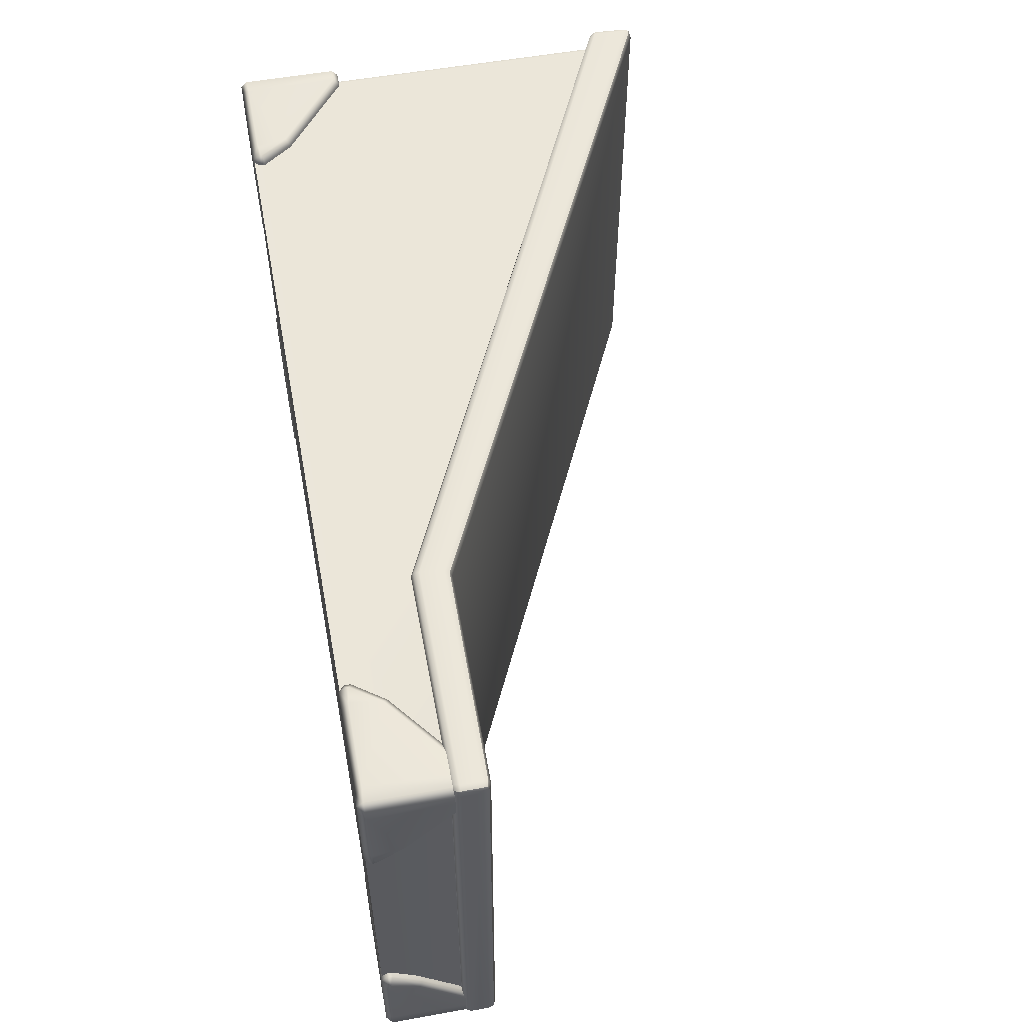
<metadata>
{"format":"obj","ext":"obj","renderer":"f3d","projection":"perspective","resolution":1024,"background":"white","views":[{"elev":55.3,"azim":79.3,"up":"+Z"}]}
</metadata>
<code>
g ENV_MovableRamp_01_MO
v -3.877 6.104e-05 2.151
v -3.897 6.104e-05 2.102
v -3.877 3.43 2.151
v -3.897 3.44 2.103
v -3.897 6.104e-05 -2.102
v -3.897 3.44 -2.103
v -3.877 3.43 -2.151
v -3.877 6.104e-05 -2.151
v -3.877 6.104e-05 2.151
v -3.877 3.43 2.151
v -3.829 3.408 2.171
v -3.827 6.104e-05 2.171
v 1.977 0.7158 2.171
v 1.977 6.104e-05 2.171
v 3.824 0.711 2.171
v 3.824 6.104e-05 2.171
v 3.873 0.7108 2.151
v 3.873 6.104e-05 2.151
v 3.873 6.104e-05 -2.151
v 3.873 0.7108 -2.151
v 3.824 0.711 -2.171
v 3.824 6.104e-05 -2.171
v 1.977 6.104e-05 -2.171
v 1.977 0.7158 -2.171
v -3.827 6.104e-05 -2.171
v -3.829 3.408 -2.171
v -3.877 6.104e-05 -2.151
v -3.877 3.43 -2.151
v 3.873 6.104e-05 -2.151
v 3.894 6.104e-05 -2.102
v 3.873 0.7108 -2.151
v 3.894 0.7108 -2.102
v 3.894 6.104e-05 2.102
v 3.894 0.7108 2.102
v 3.873 6.104e-05 2.151
v 3.873 0.7108 2.151
v 3.824 0.711 2.171
v 1.977 0.7158 2.171
v 1.977 0.7158 2.211
v 3.861 0.711 2.21
v 3.873 0.7108 2.151
v 1.982 0.7362 2.261
v 3.91 0.7108 2.188
v 3.913 0.731 2.261
v 3.962 0.7309 2.24
v 1.977 0.7158 -2.171
v 3.824 0.711 -2.171
v 1.977 0.7158 -2.211
v 3.861 0.711 -2.21
v 3.873 0.7108 -2.151
v 1.982 0.7362 -2.261
v 3.911 0.7108 -2.189
v 3.913 0.731 -2.261
v 3.962 0.7308 -2.24
v 1.977 0.7158 2.171
v -3.829 3.408 2.171
v 1.977 0.7158 2.211
v -3.866 3.413 2.201
v -3.877 3.43 2.151
v 1.982 0.7362 2.261
v -3.913 3.433 2.18
v -3.921 3.443 2.256
v -3.966 3.459 2.236
v -3.829 3.408 -2.171
v 1.977 0.7158 -2.171
v 1.977 0.7158 -2.211
v -3.866 3.413 -2.201
v -3.877 3.43 -2.151
v 1.982 0.7362 -2.261
v -3.913 3.433 -2.18
v -3.921 3.443 -2.256
v -3.966 3.459 -2.235
v -3.877 6.104e-05 2.151
v -3.897 6.104e-05 -2.102
v -3.897 6.104e-05 2.102
v -3.827 6.104e-05 2.171
v -3.877 6.104e-05 -2.151
v -3.827 6.104e-05 -2.171
v 1.977 6.104e-05 2.171
v 1.977 6.104e-05 -2.171
v 3.824 6.104e-05 2.171
v 3.873 6.104e-05 2.151
v 3.894 6.104e-05 2.102
v 3.894 6.104e-05 -2.102
v 3.873 6.104e-05 -2.151
v 3.824 6.104e-05 -2.171
v -3.986 3.462 2.186
v -3.966 3.459 2.236
v -3.913 3.433 2.18
v -3.933 3.441 2.131
v -3.877 3.43 2.151
v -3.897 3.44 2.103
v -3.897 3.44 -2.103
v -3.986 3.463 -2.184
v -3.932 3.441 -2.131
v -3.877 3.43 -2.151
v -3.913 3.433 -2.18
v -3.966 3.459 -2.235
v -3.967 3.802 2.261
v -3.952 3.842 2.252
v -3.909 3.835 2.261
v -3.916 3.782 2.281
v -3.983 3.513 2.261
v 2.027 1.027 2.261
v -3.937 3.503 2.281
v -3.966 3.459 2.236
v -3.921 3.443 2.256
v 2.016 0.9778 2.281
v 1.993 0.7856 2.281
v 1.982 0.7362 2.261
v 3.913 0.731 2.261
v 3.935 0.7794 2.281
v 3.962 0.7309 2.24
v 3.983 0.7793 2.261
v 3.983 0.9488 2.261
v 3.933 0.9496 2.281
v 3.933 0.999 2.261
v 3.974 0.9894 2.251
v -3.909 3.835 -2.261
v -3.952 3.842 -2.252
v -3.967 3.801 -2.261
v -3.916 3.782 -2.281
v -3.983 3.514 -2.26
v 2.027 1.027 -2.261
v -3.937 3.503 -2.281
v -3.966 3.459 -2.235
v -3.921 3.443 -2.256
v 2.016 0.9778 -2.281
v 1.993 0.7856 -2.281
v 1.982 0.7362 -2.261
v 3.913 0.731 -2.261
v 3.935 0.7794 -2.281
v 3.962 0.7308 -2.24
v 3.983 0.7785 -2.261
v 3.983 0.9492 -2.261
v 3.933 0.9496 -2.281
v 3.933 0.999 -2.261
v 3.974 0.9895 -2.251
v 3.91 0.7108 2.188
v 3.962 0.7309 2.24
v 3.983 0.7309 2.189
v 3.931 0.7108 2.136
v 3.873 0.7108 2.151
v 3.894 0.7108 2.102
v 3.894 0.7108 -2.102
v 3.932 0.7108 -2.139
v 3.873 0.7108 -2.151
v 3.983 0.7305 -2.192
v 3.911 0.7108 -2.189
v 3.962 0.7308 -2.24
v -3.933 0.04319 -2.249
v -3.933 -0.0113 -2.194
v -3.844 -0.0113 -2.204
v -3.8 0.05162 -2.249
v -3.11 -0.0113 -2.206
v -3.933 0.8734 -2.249
v -3.062 0.05272 -2.249
v -2.929 -0.0113 -2.194
v -2.929 0.04319 -2.249
v -2.929 0.07776 -2.249
v -3.818 0.8734 -2.249
v -3.933 0.9279 -2.194
v -3.8 0.9279 -2.194
v -3.064 0.3578 -2.194
v -2.874 0.09535 -2.194
v -3.104 0.3195 -2.249
v -3.933 0.9279 -2.061
v -3.8 0.9279 -2.061
v -3.8 0.3655 -1.497
v -3.926 0.3655 -1.439
v -3.8 0.09535 -1.223
v -3.933 0.09535 -1.223
v -3.8 0.9279 -2.061
v -3.8 0.9279 -2.194
v -3.064 0.3578 -2.061
v -3.064 0.3578 -2.194
v -2.874 0.09535 -2.194
v -2.874 0.09535 -2.061
v -3.943 -0.0113 -2.105
v -3.844 -0.0113 -2.204
v -3.933 -0.0113 -2.194
v -3.8 -0.0113 -1.581
v -3.11 -0.0113 -2.206
v -3.942 -0.0113 -1.453
v -2.92 -0.0113 -2.019
v -2.929 -0.0113 -2.194
v -3.752 -0.0113 -1.266
v -3.933 -0.0113 -1.278
v -2.929 -0.0113 -1.278
v -3.8 0.9279 -2.194
v -3.8 0.9279 -2.061
v -3.933 0.9279 -2.194
v -3.933 0.9279 -2.061
v 3.841 -0.0113 -2.204
v 3.929 -0.0113 -2.194
v 3.929 0.04319 -2.249
v 3.796 0.05162 -2.249
v 3.106 -0.0113 -2.206
v 3.929 0.8734 -2.249
v 3.059 0.05272 -2.249
v 2.925 -0.0113 -2.194
v 2.925 0.04319 -2.249
v 2.925 0.07776 -2.249
v 3.815 0.8734 -2.249
v 3.929 0.9279 -2.194
v 3.796 0.9279 -2.194
v 3.06 0.3578 -2.194
v 2.871 0.09535 -2.194
v 3.1 0.3195 -2.249
v 3.796 0.9279 -2.061
v 3.929 0.9279 -2.061
v 3.796 0.3655 -1.497
v 3.923 0.3655 -1.439
v 3.796 0.09535 -1.223
v 3.929 0.09535 -1.223
v 3.796 0.9279 -2.061
v 3.06 0.3578 -2.061
v 3.796 0.9279 -2.194
v 3.06 0.3578 -2.194
v 2.871 0.09535 -2.194
v 2.871 0.09535 -2.061
v 3.94 -0.0113 -2.105
v 3.929 -0.0113 -2.194
v 3.841 -0.0113 -2.204
v 3.796 -0.0113 -1.581
v 3.106 -0.0113 -2.206
v 3.938 -0.0113 -1.453
v 2.917 -0.0113 -2.019
v 2.925 -0.0113 -2.194
v 3.749 -0.0113 -1.266
v 3.929 -0.0113 -1.278
v 2.925 -0.0113 -1.278
v 3.796 0.9279 -2.194
v 3.929 0.9279 -2.194
v 3.796 0.9279 -2.061
v 3.929 0.9279 -2.061
v -3.844 -0.0113 2.204
v -3.933 -0.0113 2.194
v -3.933 0.04319 2.249
v -3.8 0.05162 2.249
v -3.11 -0.0113 2.206
v -3.933 0.8734 2.249
v -3.062 0.05272 2.249
v -2.929 -0.0113 2.194
v -2.929 0.04319 2.249
v -2.929 0.07776 2.249
v -3.818 0.8734 2.249
v -3.933 0.9279 2.194
v -3.8 0.9279 2.194
v -3.064 0.3578 2.194
v -2.874 0.09535 2.194
v -3.104 0.3195 2.249
v -3.8 0.9279 2.061
v -3.933 0.9279 2.061
v -3.8 0.3655 1.497
v -3.926 0.3655 1.439
v -3.8 0.09535 1.223
v -3.933 0.09535 1.223
v -3.8 0.9279 2.061
v -3.064 0.3578 2.061
v -3.8 0.9279 2.194
v -3.064 0.3578 2.194
v -2.874 0.09535 2.194
v -2.874 0.09535 2.061
v -3.943 -0.0113 2.105
v -3.933 -0.0113 2.194
v -3.844 -0.0113 2.204
v -3.8 -0.0113 1.581
v -3.11 -0.0113 2.206
v -3.942 -0.0113 1.453
v -2.92 -0.0113 2.019
v -2.929 -0.0113 2.194
v -3.752 -0.0113 1.266
v -3.933 -0.0113 1.278
v -2.929 -0.0113 1.278
v -3.8 0.9279 2.194
v -3.933 0.9279 2.194
v -3.8 0.9279 2.061
v -3.933 0.9279 2.061
v 3.929 0.04319 2.249
v 3.929 -0.0113 2.194
v 3.841 -0.0113 2.204
v 3.796 0.05162 2.249
v 3.106 -0.0113 2.206
v 3.929 0.8734 2.249
v 3.059 0.05272 2.249
v 2.925 -0.0113 2.194
v 2.925 0.04319 2.249
v 2.925 0.07776 2.249
v 3.815 0.8734 2.249
v 3.929 0.9279 2.194
v 3.796 0.9279 2.194
v 3.06 0.3578 2.194
v 2.871 0.09535 2.194
v 3.1 0.3195 2.249
v 3.929 0.9279 2.061
v 3.796 0.9279 2.061
v 3.796 0.3655 1.497
v 3.923 0.3655 1.439
v 3.796 0.09535 1.223
v 3.929 0.09535 1.223
v 3.796 0.9279 2.061
v 3.796 0.9279 2.194
v 3.06 0.3578 2.061
v 3.06 0.3578 2.194
v 2.871 0.09535 2.194
v 2.871 0.09535 2.061
v 3.94 -0.0113 2.105
v 3.841 -0.0113 2.204
v 3.929 -0.0113 2.194
v 3.796 -0.0113 1.581
v 3.106 -0.0113 2.206
v 3.938 -0.0113 1.453
v 2.917 -0.0113 2.019
v 2.925 -0.0113 2.194
v 3.749 -0.0113 1.266
v 3.929 -0.0113 1.278
v 2.925 -0.0113 1.278
v 3.796 0.9279 2.194
v 3.796 0.9279 2.061
v 3.929 0.9279 2.194
v 3.929 0.9279 2.061
v 2.871 0.04319 1.223
v 3.796 0.05272 1.223
v 2.871 0.09535 1.223
v 2.925 -0.0113 1.278
v 3.796 0.09535 1.223
v 3.749 -0.0113 1.266
v 3.929 0.09535 1.223
v 3.929 -0.0113 1.278
v 3.929 0.04319 1.223
v 3.984 0.07825 1.278
v 3.984 0.04319 1.278
v 2.925 0.04319 2.249
v 2.871 0.04319 2.194
v 2.925 0.07776 2.249
v 2.925 -0.0113 2.194
v 2.871 0.05064 2.061
v 2.871 0.09535 2.194
v 2.917 -0.0113 2.019
v 2.871 0.09535 2.061
v 2.925 -0.0113 1.278
v 2.871 0.09535 1.223
v 2.871 0.04319 1.223
v 3.929 0.04319 2.249
v 3.929 0.8734 2.249
v 3.984 0.04319 2.194
v 3.929 -0.0113 2.194
v 3.94 -0.0113 2.105
v 3.984 0.8734 2.194
v 3.929 0.9279 2.194
v 3.984 0.05162 2.061
v 3.938 -0.0113 1.453
v 3.984 0.8734 2.081
v 3.929 0.9279 2.061
v 3.923 0.3655 1.439
v 3.984 0.3193 1.463
v 3.929 0.09535 1.223
v 3.984 0.07825 1.278
v 3.984 0.05064 1.411
v 3.929 -0.0113 1.278
v 3.984 0.04319 1.278
v -2.874 0.04319 1.223
v -2.874 0.09535 1.223
v -3.8 0.05272 1.223
v -2.929 -0.0113 1.278
v -3.8 0.09535 1.223
v -3.752 -0.0113 1.266
v -3.933 0.09535 1.223
v -3.933 -0.0113 1.278
v -3.933 0.04319 1.223
v -3.988 0.07825 1.278
v -3.988 0.04319 1.278
v -2.874 0.04319 2.194
v -2.929 0.04319 2.249
v -2.929 0.07776 2.249
v -2.874 0.09535 2.194
v -2.874 0.05064 2.061
v -2.929 -0.0113 2.194
v -2.874 0.09535 2.061
v -2.92 -0.0113 2.019
v -2.874 0.09535 1.223
v -2.929 -0.0113 1.278
v -2.874 0.04319 1.223
v -3.933 0.04319 2.249
v -3.988 0.04319 2.194
v -3.933 0.8734 2.249
v -3.933 -0.0113 2.194
v -3.943 -0.0113 2.105
v -3.988 0.8734 2.194
v -3.933 0.9279 2.194
v -3.988 0.05162 2.061
v -3.942 -0.0113 1.453
v -3.988 0.8734 2.081
v -3.933 0.9279 2.061
v -3.926 0.3655 1.439
v -3.988 0.3193 1.463
v -3.933 0.09535 1.223
v -3.988 0.07825 1.278
v -3.988 0.05064 1.411
v -3.933 -0.0113 1.278
v -3.988 0.04319 1.278
v 2.871 0.04319 -1.223
v 2.871 0.09535 -1.223
v 3.796 0.05272 -1.223
v 2.925 -0.0113 -1.278
v 3.796 0.09535 -1.223
v 3.749 -0.0113 -1.266
v 3.929 0.09535 -1.223
v 3.929 -0.0113 -1.278
v 3.929 0.04319 -1.223
v 3.984 0.07825 -1.278
v 3.984 0.04319 -1.278
v 2.871 0.04319 -2.194
v 2.925 0.04319 -2.249
v 2.925 0.07776 -2.249
v 2.871 0.09535 -2.194
v 2.871 0.05064 -2.061
v 2.925 -0.0113 -2.194
v 2.871 0.09535 -2.061
v 2.917 -0.0113 -2.019
v 2.871 0.09535 -1.223
v 2.925 -0.0113 -1.278
v 2.871 0.04319 -1.223
v 3.929 0.04319 -2.249
v 3.984 0.04319 -2.194
v 3.929 0.8734 -2.249
v 3.929 -0.0113 -2.194
v 3.94 -0.0113 -2.105
v 3.984 0.8734 -2.194
v 3.929 0.9279 -2.194
v 3.984 0.05162 -2.061
v 3.938 -0.0113 -1.453
v 3.984 0.8734 -2.081
v 3.929 0.9279 -2.061
v 3.923 0.3655 -1.439
v 3.984 0.3193 -1.463
v 3.929 0.09535 -1.223
v 3.984 0.07825 -1.278
v 3.984 0.05064 -1.411
v 3.929 -0.0113 -1.278
v 3.984 0.04319 -1.278
v -2.874 0.04319 -1.223
v -3.8 0.05272 -1.223
v -2.874 0.09535 -1.223
v -2.929 -0.0113 -1.278
v -3.8 0.09535 -1.223
v -3.752 -0.0113 -1.266
v -3.933 0.09535 -1.223
v -3.933 -0.0113 -1.278
v -3.933 0.04319 -1.223
v -3.988 0.07825 -1.278
v -3.988 0.04319 -1.278
v -2.929 0.04319 -2.249
v -2.874 0.04319 -2.194
v -2.929 0.07776 -2.249
v -2.929 -0.0113 -2.194
v -2.874 0.05064 -2.061
v -2.874 0.09535 -2.194
v -2.92 -0.0113 -2.019
v -2.874 0.09535 -2.061
v -2.929 -0.0113 -1.278
v -2.874 0.09535 -1.223
v -2.874 0.04319 -1.223
v -3.933 0.04319 -2.249
v -3.933 0.8734 -2.249
v -3.988 0.04319 -2.194
v -3.933 -0.0113 -2.194
v -3.943 -0.0113 -2.105
v -3.988 0.8734 -2.194
v -3.933 0.9279 -2.194
v -3.988 0.05162 -2.061
v -3.942 -0.0113 -1.453
v -3.988 0.8734 -2.081
v -3.933 0.9279 -2.061
v -3.926 0.3655 -1.439
v -3.988 0.3193 -1.463
v -3.933 0.09535 -1.223
v -3.988 0.07825 -1.278
v -3.988 0.05064 -1.411
v -3.933 -0.0113 -1.278
v -3.988 0.04319 -1.278
v 3.983 0.9985 -2.211
v 3.974 0.9895 -2.251
v 4.003 0.9491 -2.212
v 3.983 0.9983 2.211
v 3.983 0.9492 -2.261
v 4.003 0.9486 2.211
v 3.974 0.9894 2.251
v 3.983 0.9488 2.261
v 4.003 0.7779 -2.214
v 3.983 0.7785 -2.261
v 3.962 0.7308 -2.24
v 3.983 0.7305 -2.192
v 4.003 0.7793 2.213
v 3.983 0.7793 2.261
v 3.983 0.7309 2.189
v 3.962 0.7309 2.24
v 3.933 0.999 -2.261
v 3.974 0.9895 -2.251
v 3.933 1.019 -2.211
v 3.983 0.9985 -2.211
v 2.032 1.047 -2.211
v 2.027 1.027 -2.261
v -3.909 3.835 -2.261
v 3.933 1.019 2.211
v 3.983 0.9983 2.211
v 3.974 0.9894 2.251
v 3.933 0.999 2.261
v 2.032 1.047 2.211
v 2.027 1.027 2.261
v -3.909 3.835 2.261
v -3.905 3.857 2.212
v -3.952 3.842 2.252
v -3.96 3.855 2.213
v -3.905 3.857 -2.212
v -3.952 3.842 -2.252
v -3.96 3.855 -2.212
v -3.986 3.463 -2.184
v -3.966 3.459 -2.235
v -4.003 3.514 -2.21
v -3.983 3.514 -2.26
v -3.986 3.462 2.186
v -3.967 3.801 -2.261
v -4.003 3.512 2.212
v -3.966 3.459 2.236
v -3.983 3.513 2.261
v -3.967 3.802 2.261
v -3.988 3.809 2.214
v -3.952 3.842 2.252
v -3.96 3.855 2.213
v -3.96 3.855 -2.212
v -3.988 3.808 -2.212
v -3.952 3.842 -2.252
g ENV_MovableRamp_01_MO_0
f 3 2 1
f 3 4 2
f 4 5 2
f 4 6 5
f 5 6 7
f 5 7 8
f 11 10 9
f 11 9 12
f 13 11 12
f 13 12 14
f 15 13 14
f 15 14 16
f 16 17 15
f 16 18 17
f 21 20 19
f 21 19 22
f 21 22 23
f 21 23 24
f 24 23 25
f 24 25 26
f 27 26 25
f 27 28 26
f 31 30 29
f 31 32 30
f 33 30 32
f 33 32 34
f 35 33 34
f 35 34 36
f 39 38 37
f 39 37 40
f 41 40 37
f 42 39 40
f 41 43 40
f 42 40 44
f 43 44 40
f 43 45 44
f 48 47 46
f 48 49 47
f 49 50 47
f 49 48 51
f 49 52 50
f 49 51 53
f 53 52 49
f 53 54 52
f 57 56 55
f 57 58 56
f 58 59 56
f 58 57 60
f 58 61 59
f 58 60 62
f 62 61 58
f 62 63 61
f 66 65 64
f 66 64 67
f 68 67 64
f 69 66 67
f 68 70 67
f 69 67 71
f 70 71 67
f 70 72 71
f 75 74 73
f 73 74 76
f 76 74 77
f 76 77 78
f 76 78 79
f 79 78 80
f 80 81 79
f 80 82 81
f 80 83 82
f 80 84 83
f 80 85 84
f 86 85 80
f 89 88 87
f 89 87 90
f 91 89 90
f 91 90 92
f 90 93 92
f 90 87 94
f 90 95 93
f 90 94 95
f 95 96 93
f 95 97 96
f 94 97 95
f 94 98 97
f 101 100 99
f 101 99 102
f 102 99 103
f 102 104 101
f 102 103 105
f 105 103 106
f 105 106 107
f 102 108 104
f 108 102 105
f 107 109 105
f 108 105 109
f 107 110 109
f 109 110 111
f 109 111 112
f 112 108 109
f 112 111 113
f 112 113 114
f 115 112 114
f 104 108 116
f 112 116 108
f 115 116 112
f 104 116 117
f 116 115 118
f 116 118 117
f 121 120 119
f 121 119 122
f 122 123 121
f 124 122 119
f 122 125 123
f 125 126 123
f 125 127 126
f 124 128 122
f 128 125 122
f 129 127 125
f 128 129 125
f 129 130 127
f 131 130 129
f 131 129 132
f 132 129 128
f 132 133 131
f 132 134 133
f 132 135 134
f 136 128 124
f 132 128 136
f 132 136 135
f 136 124 137
f 136 138 135
f 136 137 138
f 141 140 139
f 141 139 142
f 142 139 143
f 142 143 144
f 142 144 145
f 141 142 146
f 142 145 146
f 147 146 145
f 141 146 148
f 147 149 146
f 149 148 146
f 149 150 148
f 153 152 151
f 153 151 154
f 154 155 153
f 156 154 151
f 154 157 155
f 157 158 155
f 157 159 158
f 157 160 159
f 156 161 154
f 161 156 162
f 161 162 163
f 164 161 163
f 164 165 160
f 166 157 154
f 166 154 161
f 157 166 160
f 164 166 161
f 164 160 166
f 169 168 167
f 169 167 170
f 171 169 170
f 171 170 172
f 175 174 173
f 175 176 174
f 177 176 175
f 177 175 178
f 181 180 179
f 179 180 182
f 182 180 183
f 179 182 184
f 182 183 185
f 185 183 186
f 182 187 184
f 182 185 187
f 184 187 188
f 187 185 189
f 192 191 190
f 192 193 191
f 196 195 194
f 196 194 197
f 198 197 194
f 199 196 197
f 198 200 197
f 201 200 198
f 201 202 200
f 203 200 202
f 199 197 204
f 205 199 204
f 205 204 206
f 207 206 204
f 203 208 207
f 209 197 200
f 209 204 197
f 207 204 209
f 203 207 209
f 209 200 203
f 212 211 210
f 212 213 211
f 214 213 212
f 214 215 213
f 218 217 216
f 218 219 217
f 217 219 220
f 217 220 221
f 224 223 222
f 222 225 224
f 224 225 226
f 225 222 227
f 225 228 226
f 226 228 229
f 230 225 227
f 225 230 228
f 230 227 231
f 228 230 232
f 235 234 233
f 235 236 234
f 239 238 237
f 239 237 240
f 241 240 237
f 242 239 240
f 241 243 240
f 244 243 241
f 244 245 243
f 246 243 245
f 242 240 247
f 248 242 247
f 248 247 249
f 250 249 247
f 246 251 250
f 252 240 243
f 252 247 240
f 250 247 252
f 246 250 252
f 252 243 246
f 255 254 253
f 255 256 254
f 257 256 255
f 257 258 256
f 261 260 259
f 261 262 260
f 260 262 263
f 260 263 264
f 267 266 265
f 265 268 267
f 267 268 269
f 268 265 270
f 268 271 269
f 269 271 272
f 273 268 270
f 268 273 271
f 273 270 274
f 271 273 275
f 278 277 276
f 278 279 277
f 282 281 280
f 282 280 283
f 283 284 282
f 285 283 280
f 283 286 284
f 286 287 284
f 286 288 287
f 286 289 288
f 285 290 283
f 290 285 291
f 290 291 292
f 293 290 292
f 293 294 289
f 295 286 283
f 295 283 290
f 286 295 289
f 293 295 290
f 293 289 295
f 298 297 296
f 298 296 299
f 300 298 299
f 300 299 301
f 304 303 302
f 304 305 303
f 306 305 304
f 306 304 307
f 310 309 308
f 308 309 311
f 311 309 312
f 308 311 313
f 311 312 314
f 314 312 315
f 311 316 313
f 311 314 316
f 313 316 317
f 316 314 318
f 321 320 319
f 321 322 320
f 325 324 323
f 326 323 324
f 325 327 324
f 326 324 328
f 324 327 329
f 324 330 328
f 324 329 331
f 324 331 330
f 332 331 329
f 330 331 333
f 332 333 331
f 336 335 334
f 337 334 335
f 337 335 338
f 336 339 335
f 339 338 335
f 337 338 340
f 339 341 338
f 342 340 338
f 338 341 343
f 342 338 344
f 338 343 344
f 347 346 345
f 348 347 345
f 347 348 349
f 347 350 346
f 351 346 350
f 347 349 352
f 352 350 347
f 353 352 349
f 351 350 354
f 352 354 350
f 351 354 355
f 354 356 355
f 354 357 356
f 352 357 354
f 357 358 356
f 357 359 358
f 353 360 352
f 352 360 357
f 357 360 359
f 361 360 353
f 359 360 362
f 361 362 360
f 365 364 363
f 366 365 363
f 365 367 364
f 366 368 365
f 365 369 367
f 370 365 368
f 365 371 369
f 370 371 365
f 371 372 369
f 371 370 373
f 371 373 372
f 376 375 374
f 376 374 377
f 377 374 378
f 375 379 374
f 379 378 374
f 377 378 380
f 379 381 378
f 378 382 380
f 378 381 383
f 378 384 382
f 378 383 384
f 387 386 385
f 386 388 385
f 386 389 388
f 387 390 386
f 387 391 390
f 386 392 389
f 390 392 386
f 393 389 392
f 391 394 390
f 390 394 392
f 391 395 394
f 396 394 395
f 396 397 394
f 392 394 397
f 398 397 396
f 398 399 397
f 393 392 400
f 392 397 400
f 400 397 399
f 401 393 400
f 400 399 402
f 401 400 402
f 405 404 403
f 406 405 403
f 405 407 404
f 406 408 405
f 405 409 407
f 410 405 408
f 405 411 409
f 410 411 405
f 411 412 409
f 411 410 413
f 411 413 412
f 416 415 414
f 416 414 417
f 417 414 418
f 415 419 414
f 419 418 414
f 417 418 420
f 419 421 418
f 418 422 420
f 418 421 423
f 418 424 422
f 418 423 424
f 427 426 425
f 426 428 425
f 426 429 428
f 427 430 426
f 427 431 430
f 426 432 429
f 430 432 426
f 433 429 432
f 431 434 430
f 430 434 432
f 431 435 434
f 436 434 435
f 436 437 434
f 432 434 437
f 438 437 436
f 438 439 437
f 433 432 440
f 432 437 440
f 440 437 439
f 441 433 440
f 440 439 442
f 441 440 442
f 445 444 443
f 446 443 444
f 445 447 444
f 446 444 448
f 444 447 449
f 444 450 448
f 444 449 451
f 444 451 450
f 452 451 449
f 450 451 453
f 452 453 451
f 456 455 454
f 457 454 455
f 457 455 458
f 456 459 455
f 459 458 455
f 457 458 460
f 459 461 458
f 462 460 458
f 458 461 463
f 462 458 464
f 458 463 464
f 467 466 465
f 468 467 465
f 467 468 469
f 467 470 466
f 471 466 470
f 467 469 472
f 472 470 467
f 473 472 469
f 471 470 474
f 472 474 470
f 471 474 475
f 474 476 475
f 474 477 476
f 472 477 474
f 477 478 476
f 477 479 478
f 473 480 472
f 472 480 477
f 477 480 479
f 481 480 473
f 479 480 482
f 481 482 480
f 485 484 483
f 486 485 483
f 485 487 484
f 486 488 485
f 488 486 489
f 488 489 490
f 491 487 485
f 488 491 485
f 491 492 487
f 491 493 492
f 491 494 493
f 495 488 490
f 488 495 491
f 495 494 491
f 495 490 496
f 495 497 494
f 495 496 498
f 495 498 497
f 501 500 499
f 501 502 500
f 499 503 501
f 499 504 503
f 503 504 505
f 506 502 501
f 506 507 502
f 506 508 507
f 506 509 508
f 510 506 501
f 510 509 506
f 510 501 503
f 510 511 509
f 512 511 510
f 512 510 513
f 503 513 510
f 513 514 512
f 513 515 514
f 503 505 516
f 503 516 513
f 515 513 516
f 516 505 517
f 515 516 518
f 516 517 518
f 521 520 519
f 521 522 520
f 523 521 519
f 524 522 521
f 523 525 521
f 525 523 526
f 525 526 527
f 528 525 527
f 528 529 525
f 521 525 529
f 529 528 530
f 529 530 531
f 529 531 532
f 524 521 533
f 521 529 533
f 529 532 533
f 533 534 524
f 533 532 534

</code>
